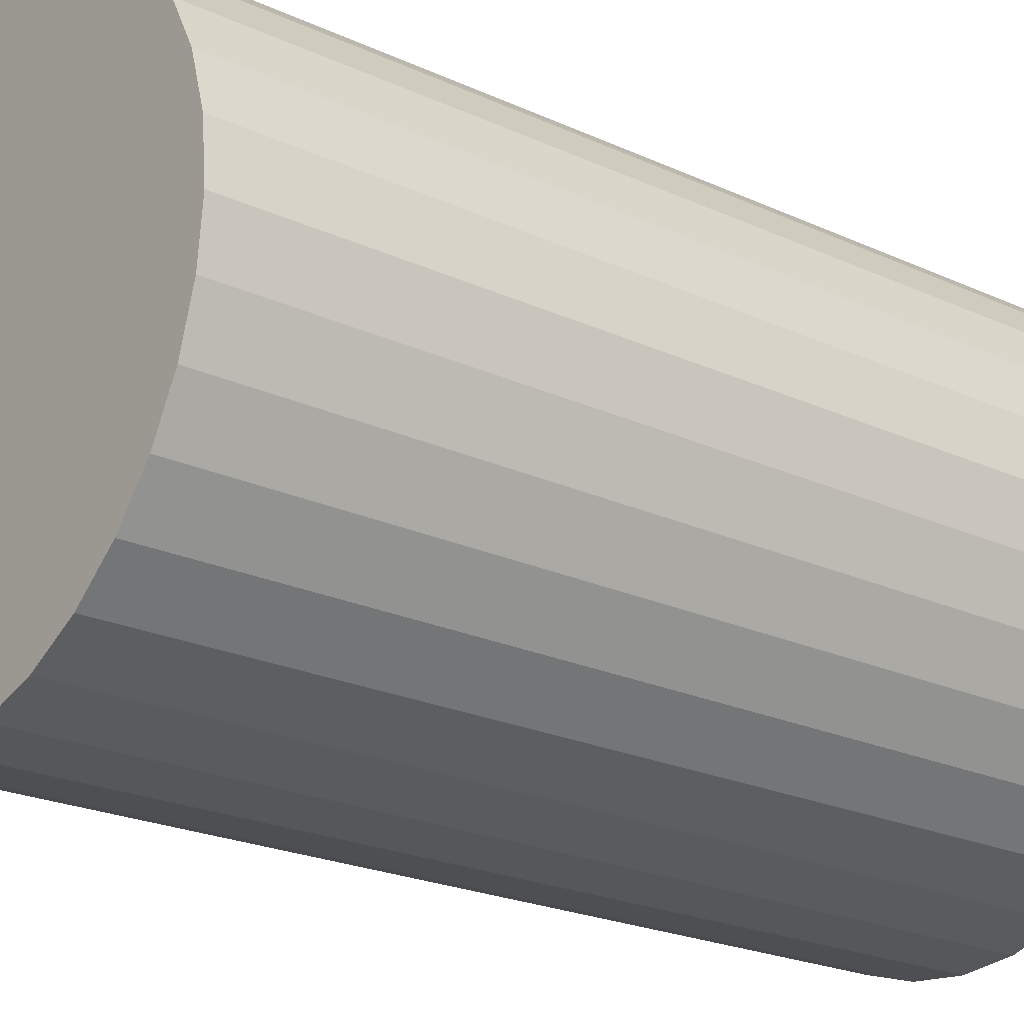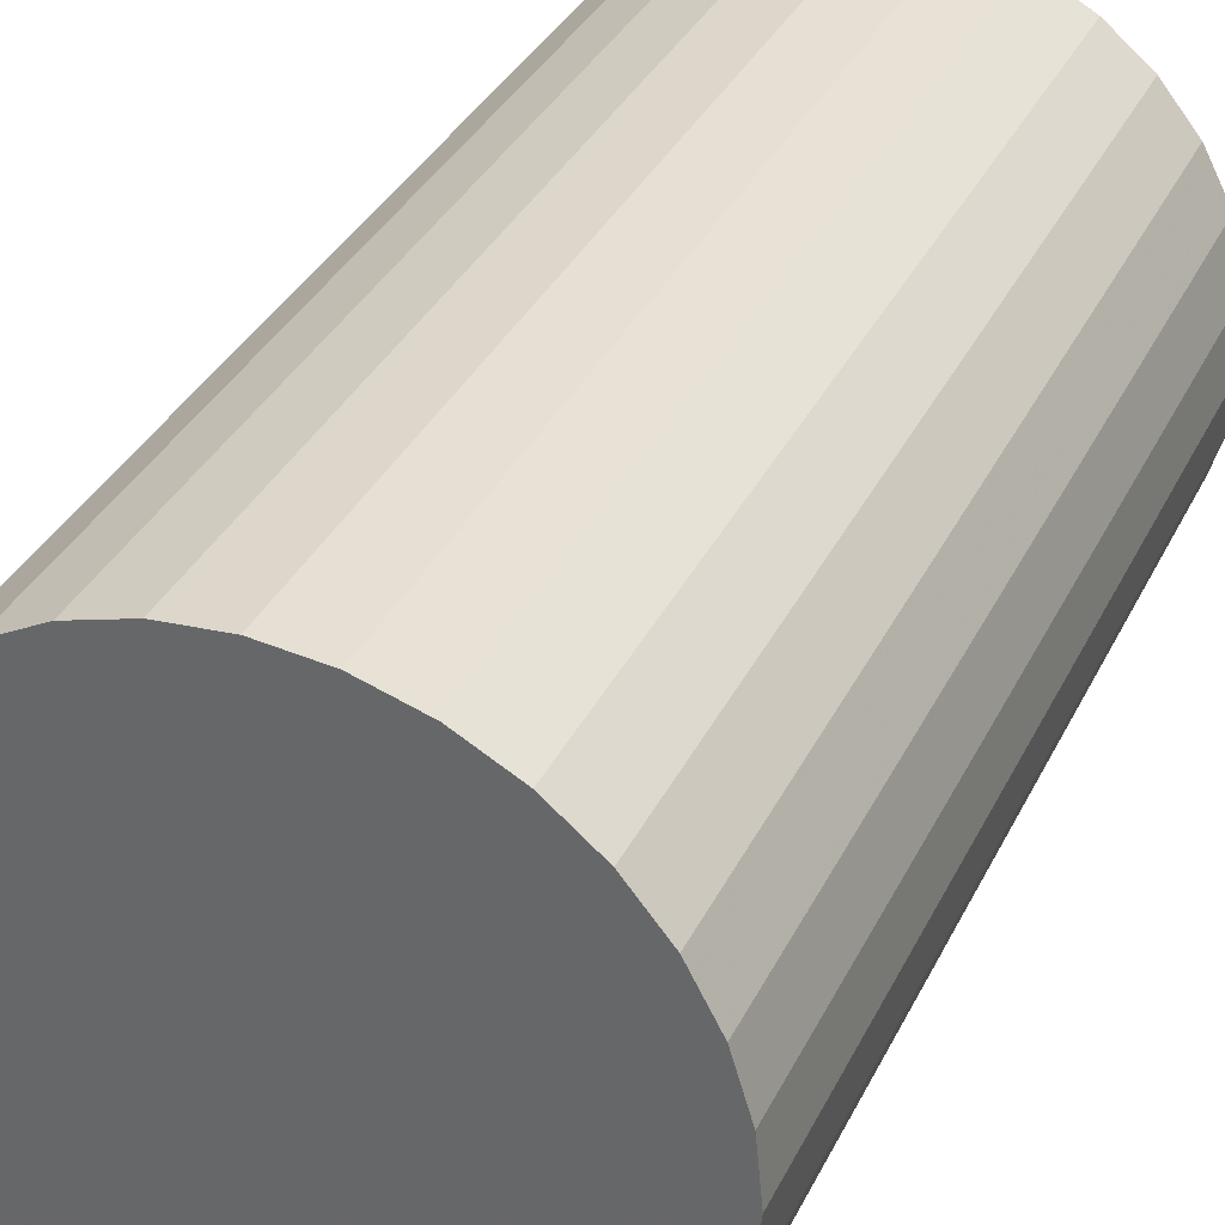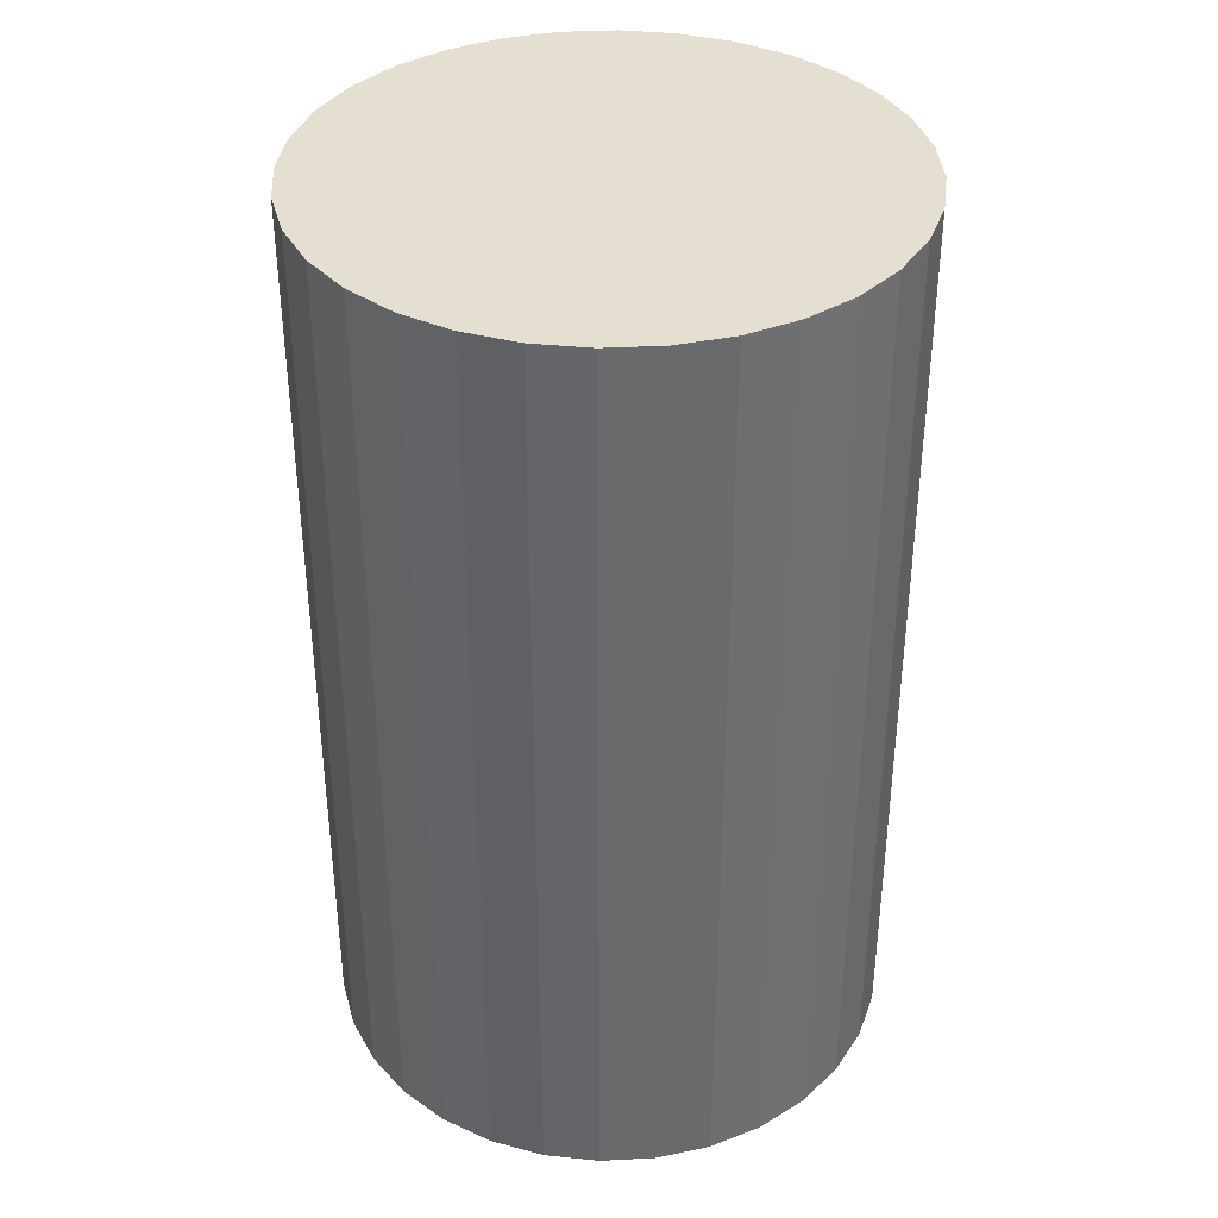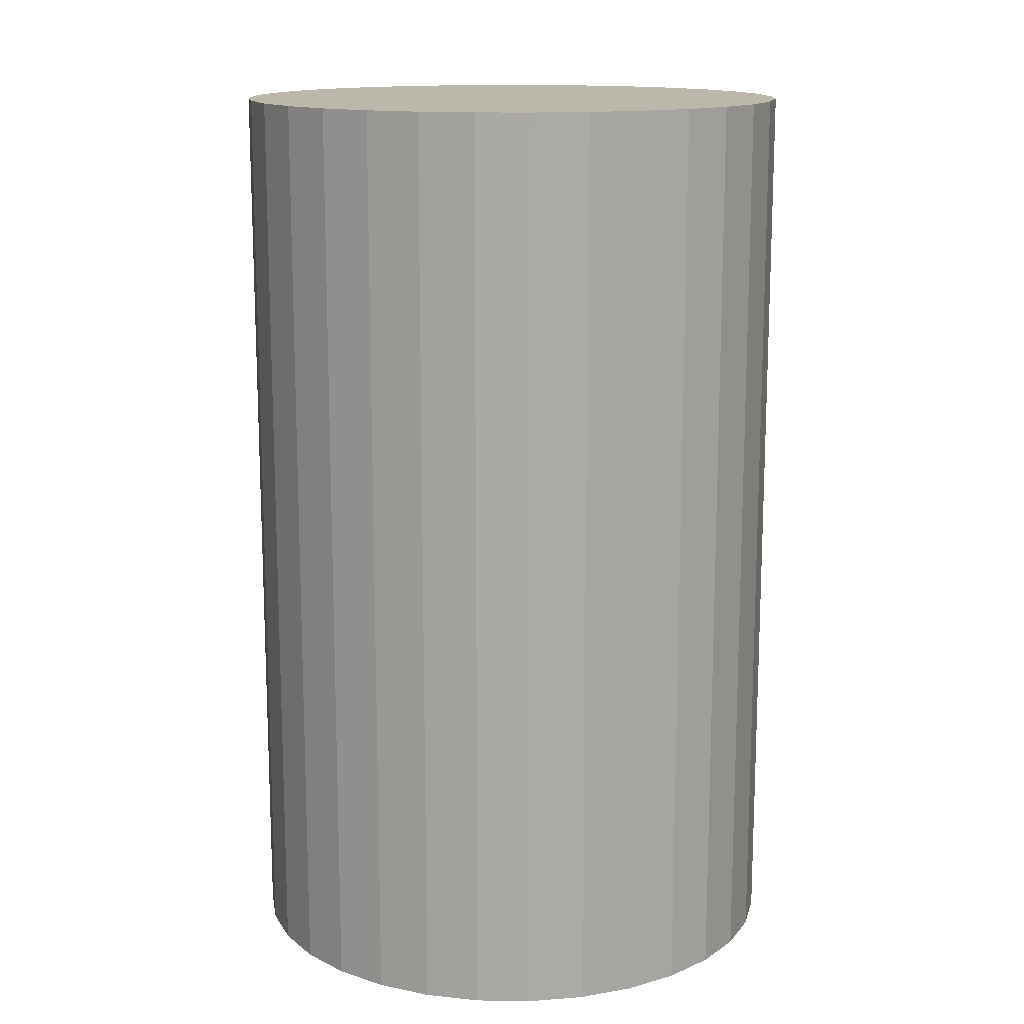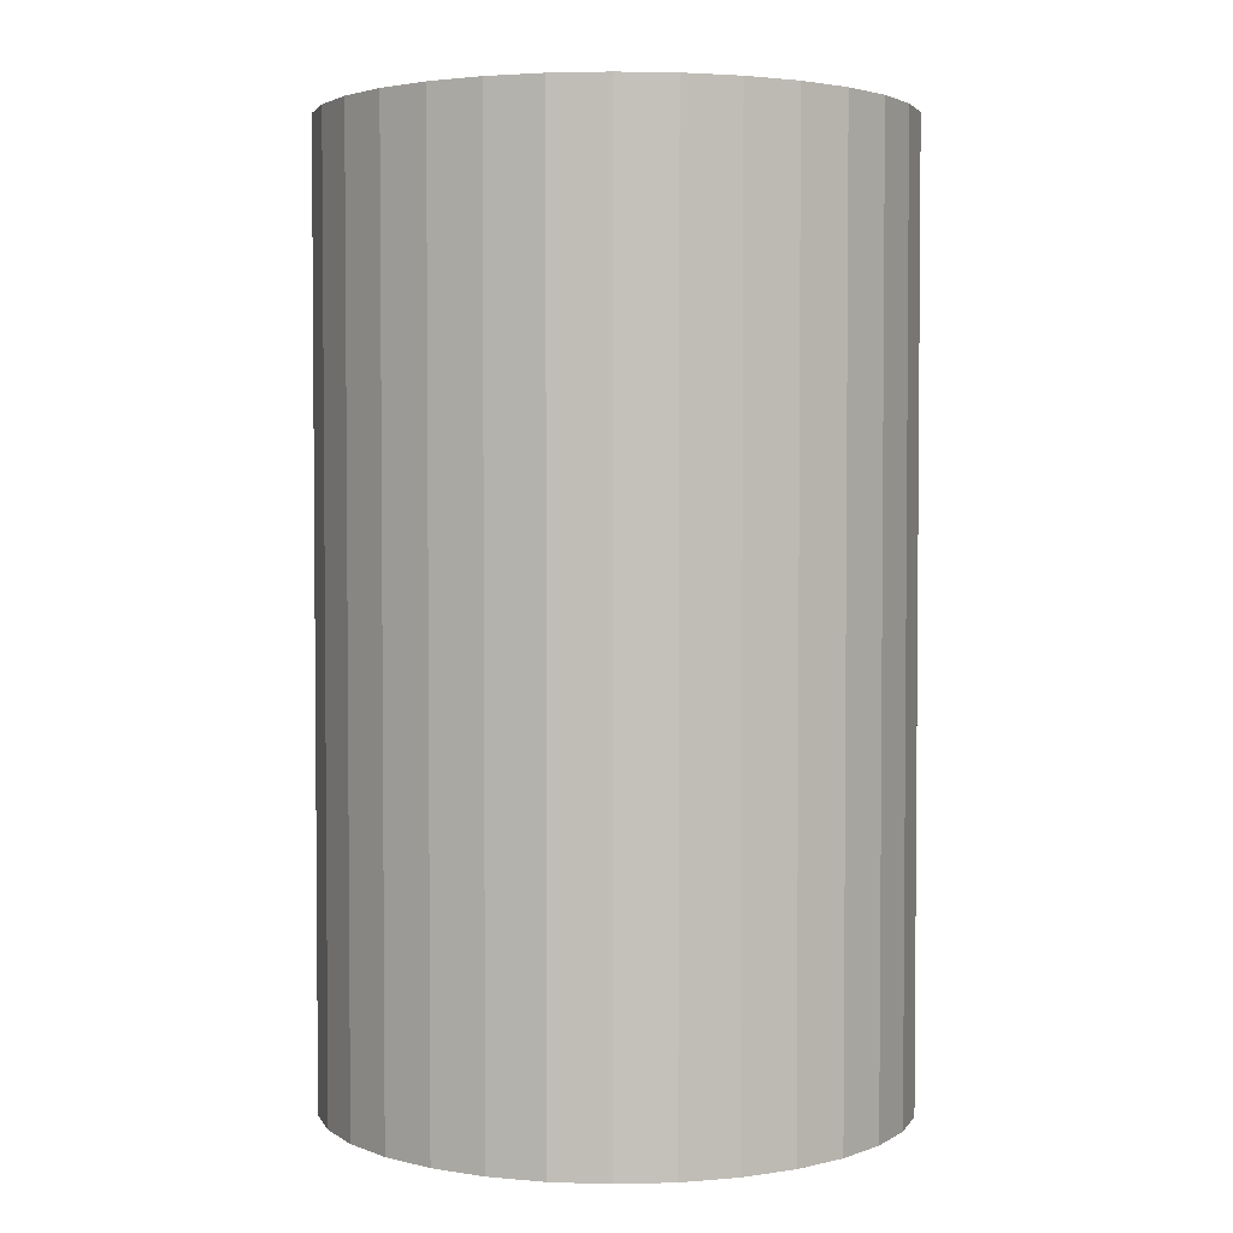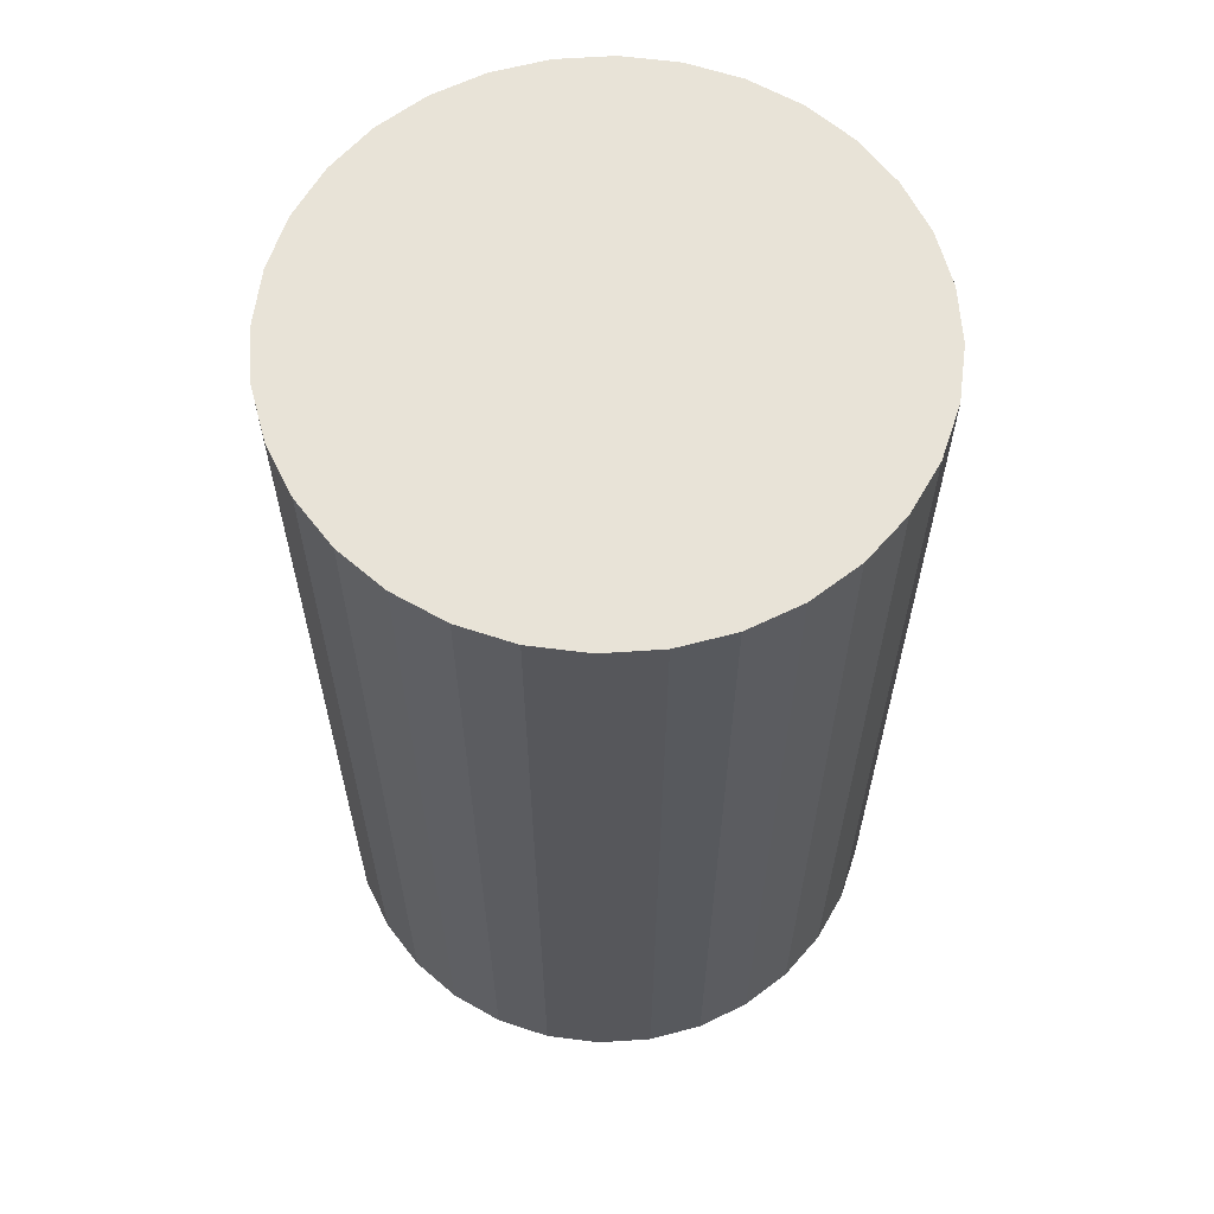
<metadata>
{"format":"obj","ext":"obj","renderer":"f3d","projection":"perspective","resolution":1024,"background":"white","views":[{"elev":-22.4,"azim":51.4,"up":"+Y"},{"elev":34.9,"azim":23.3,"up":"+Y"},{"elev":37.4,"azim":-31.9,"up":"+Z"},{"elev":14.2,"azim":-127.7,"up":"+Z"},{"elev":3.0,"azim":-123.1,"up":"+Z"},{"elev":62.2,"azim":-43.2,"up":"+Z"}]}
</metadata>
<code>
v 0 0 -0.04562
v 0.02791 0 -0.04562
v 0.02791 0 0.04562
v 0 0 0.04562
v 0.02737 0.005445 -0.04562
v 0.02737 0.005445 0.04562
v 0.02578 0.01068 -0.04562
v 0.02578 0.01068 0.04562
v 0.0232 0.0155 -0.04562
v 0.0232 0.0155 0.04562
v 0.01973 0.01973 -0.04562
v 0.01973 0.01973 0.04562
v 0.0155 0.0232 -0.04562
v 0.0155 0.0232 0.04562
v 0.01068 0.02578 -0.04562
v 0.01068 0.02578 0.04562
v 0.005445 0.02737 -0.04562
v 0.005445 0.02737 0.04562
v 0 0.02791 -0.04562
v 0 0.02791 0.04562
v -0.005445 0.02737 -0.04562
v -0.005445 0.02737 0.04562
v -0.01068 0.02578 -0.04562
v -0.01068 0.02578 0.04562
v -0.0155 0.0232 -0.04562
v -0.0155 0.0232 0.04562
v -0.01973 0.01973 -0.04562
v -0.01973 0.01973 0.04562
v -0.0232 0.0155 -0.04562
v -0.0232 0.0155 0.04562
v -0.02578 0.01068 -0.04562
v -0.02578 0.01068 0.04562
v -0.02737 0.005445 -0.04562
v -0.02737 0.005445 0.04562
v -0.02791 0 -0.04562
v -0.02791 0 0.04562
v -0.02737 -0.005445 -0.04562
v -0.02737 -0.005445 0.04562
v -0.02578 -0.01068 -0.04562
v -0.02578 -0.01068 0.04562
v -0.0232 -0.0155 -0.04562
v -0.0232 -0.0155 0.04562
v -0.01973 -0.01973 -0.04562
v -0.01973 -0.01973 0.04562
v -0.0155 -0.0232 -0.04562
v -0.0155 -0.0232 0.04562
v -0.01068 -0.02578 -0.04562
v -0.01068 -0.02578 0.04562
v -0.005445 -0.02737 -0.04562
v -0.005445 -0.02737 0.04562
v -0 -0.02791 -0.04562
v -0 -0.02791 0.04562
v 0.005445 -0.02737 -0.04562
v 0.005445 -0.02737 0.04562
v 0.01068 -0.02578 -0.04562
v 0.01068 -0.02578 0.04562
v 0.0155 -0.0232 -0.04562
v 0.0155 -0.0232 0.04562
v 0.01973 -0.01973 -0.04562
v 0.01973 -0.01973 0.04562
v 0.0232 -0.0155 -0.04562
v 0.0232 -0.0155 0.04562
v 0.02578 -0.01068 -0.04562
v 0.02578 -0.01068 0.04562
v 0.02737 -0.005445 -0.04562
v 0.02737 -0.005445 0.04562
f 2 1 5
f 2 5 3
f 3 5 6
f 3 6 4
f 5 1 7
f 5 7 6
f 6 7 8
f 6 8 4
f 7 1 9
f 7 9 8
f 8 9 10
f 8 10 4
f 9 1 11
f 9 11 10
f 10 11 12
f 10 12 4
f 11 1 13
f 11 13 12
f 12 13 14
f 12 14 4
f 13 1 15
f 13 15 14
f 14 15 16
f 14 16 4
f 15 1 17
f 15 17 16
f 16 17 18
f 16 18 4
f 17 1 19
f 17 19 18
f 18 19 20
f 18 20 4
f 19 1 21
f 19 21 20
f 20 21 22
f 20 22 4
f 21 1 23
f 21 23 22
f 22 23 24
f 22 24 4
f 23 1 25
f 23 25 24
f 24 25 26
f 24 26 4
f 25 1 27
f 25 27 26
f 26 27 28
f 26 28 4
f 27 1 29
f 27 29 28
f 28 29 30
f 28 30 4
f 29 1 31
f 29 31 30
f 30 31 32
f 30 32 4
f 31 1 33
f 31 33 32
f 32 33 34
f 32 34 4
f 33 1 35
f 33 35 34
f 34 35 36
f 34 36 4
f 35 1 37
f 35 37 36
f 36 37 38
f 36 38 4
f 37 1 39
f 37 39 38
f 38 39 40
f 38 40 4
f 39 1 41
f 39 41 40
f 40 41 42
f 40 42 4
f 41 1 43
f 41 43 42
f 42 43 44
f 42 44 4
f 43 1 45
f 43 45 44
f 44 45 46
f 44 46 4
f 45 1 47
f 45 47 46
f 46 47 48
f 46 48 4
f 47 1 49
f 47 49 48
f 48 49 50
f 48 50 4
f 49 1 51
f 49 51 50
f 50 51 52
f 50 52 4
f 51 1 53
f 51 53 52
f 52 53 54
f 52 54 4
f 53 1 55
f 53 55 54
f 54 55 56
f 54 56 4
f 55 1 57
f 55 57 56
f 56 57 58
f 56 58 4
f 57 1 59
f 57 59 58
f 58 59 60
f 58 60 4
f 59 1 61
f 59 61 60
f 60 61 62
f 60 62 4
f 61 1 63
f 61 63 62
f 62 63 64
f 62 64 4
f 63 1 65
f 63 65 64
f 64 65 66
f 64 66 4
f 65 1 2
f 65 2 66
f 66 2 3
f 66 3 4

</code>
